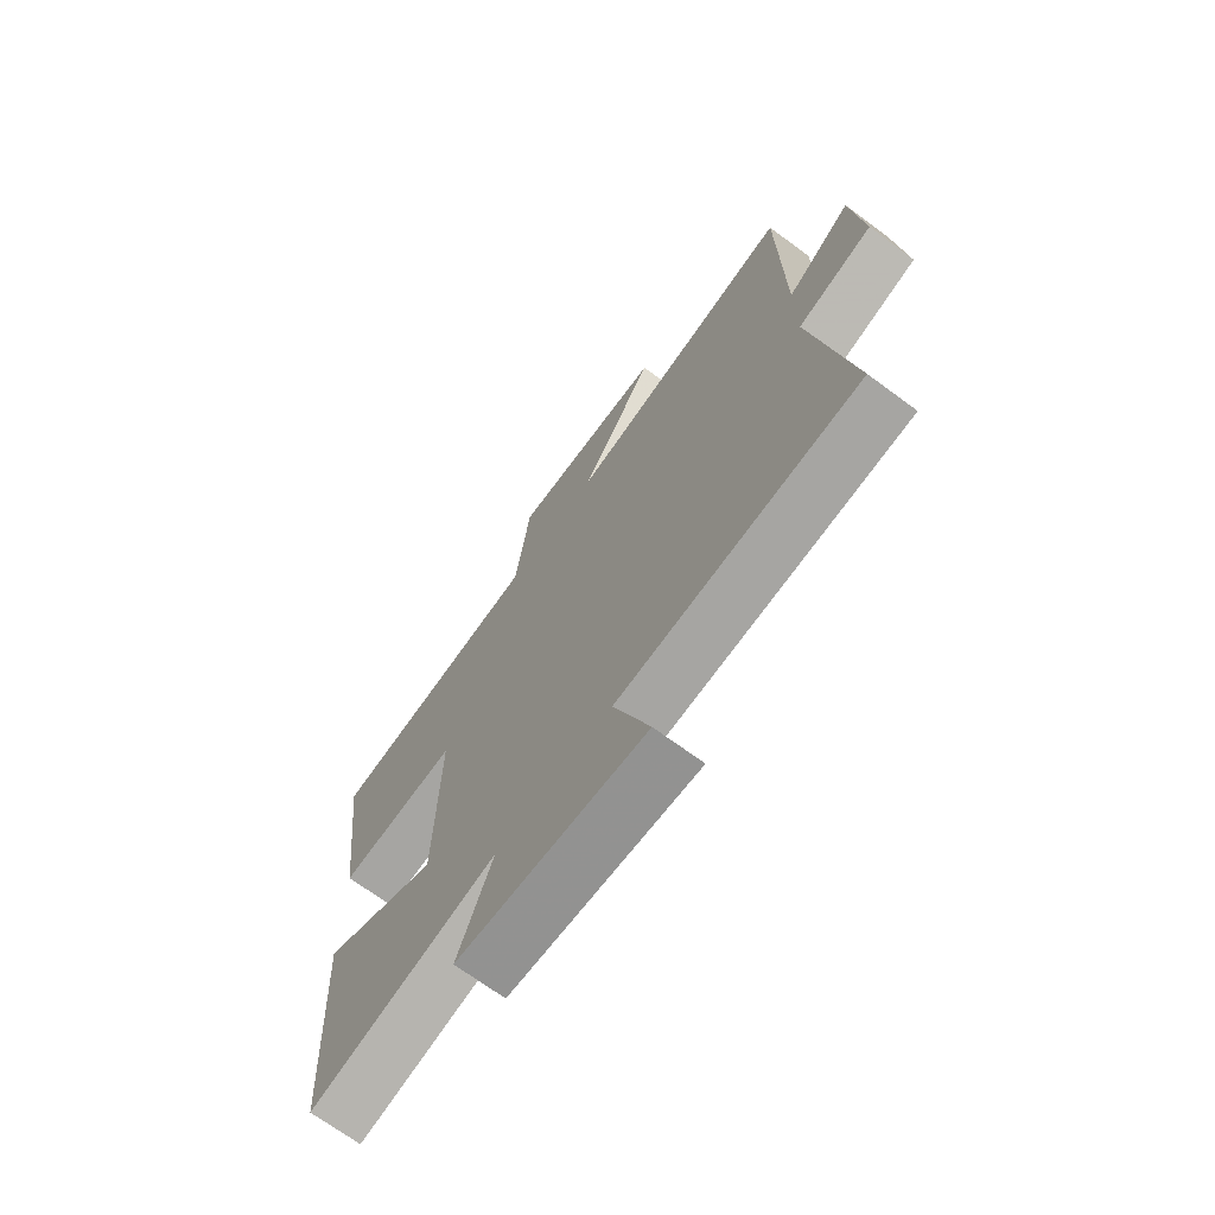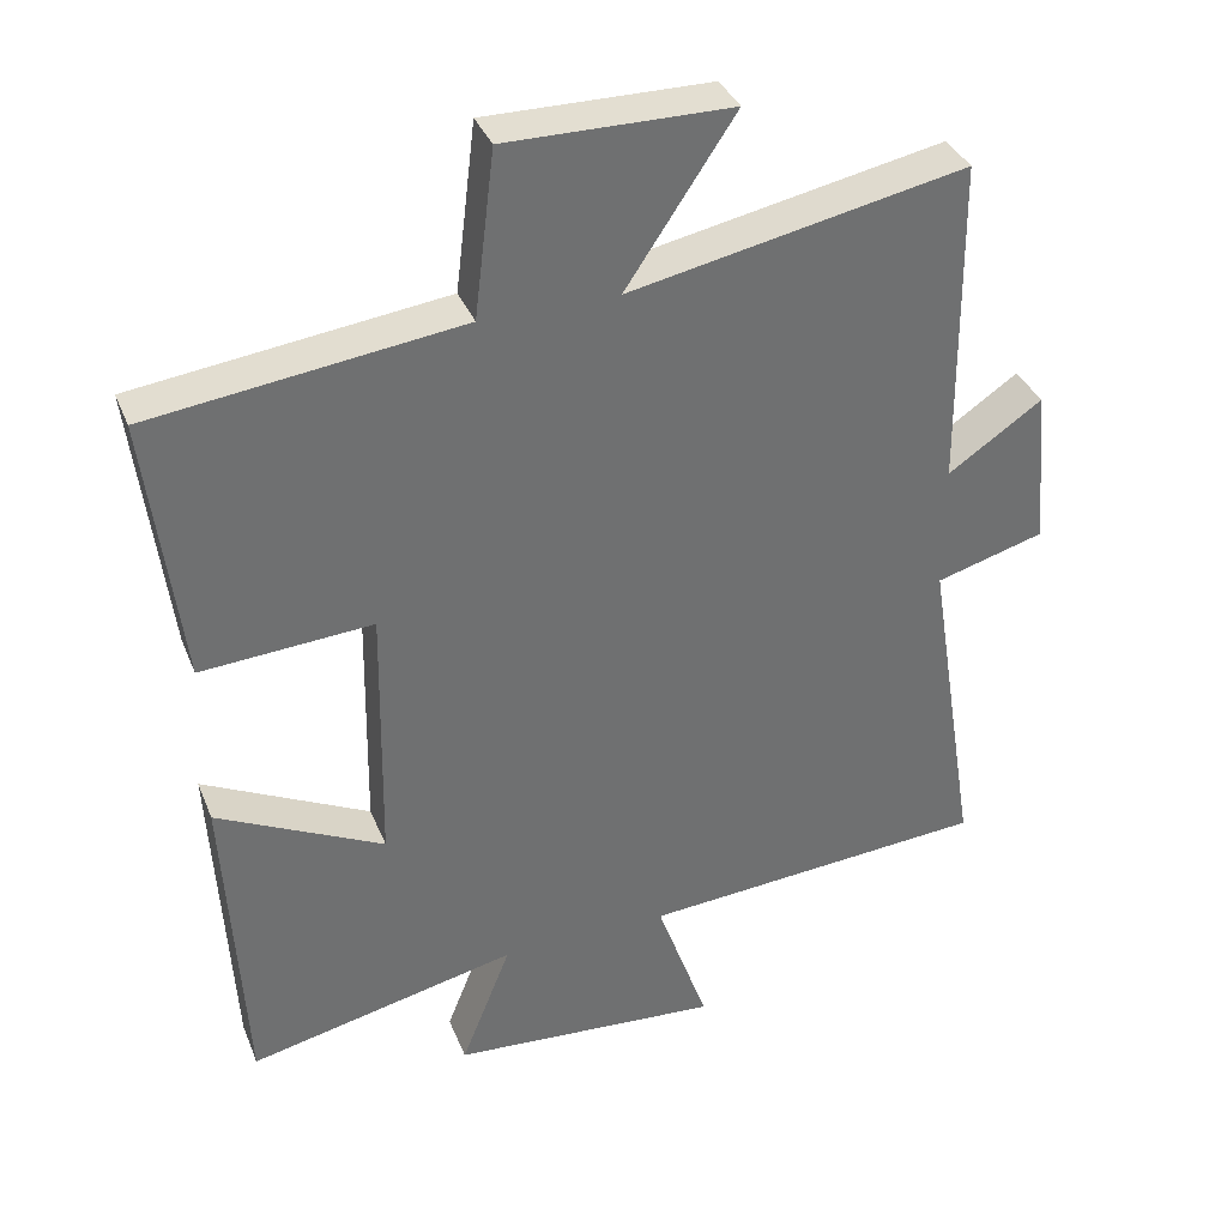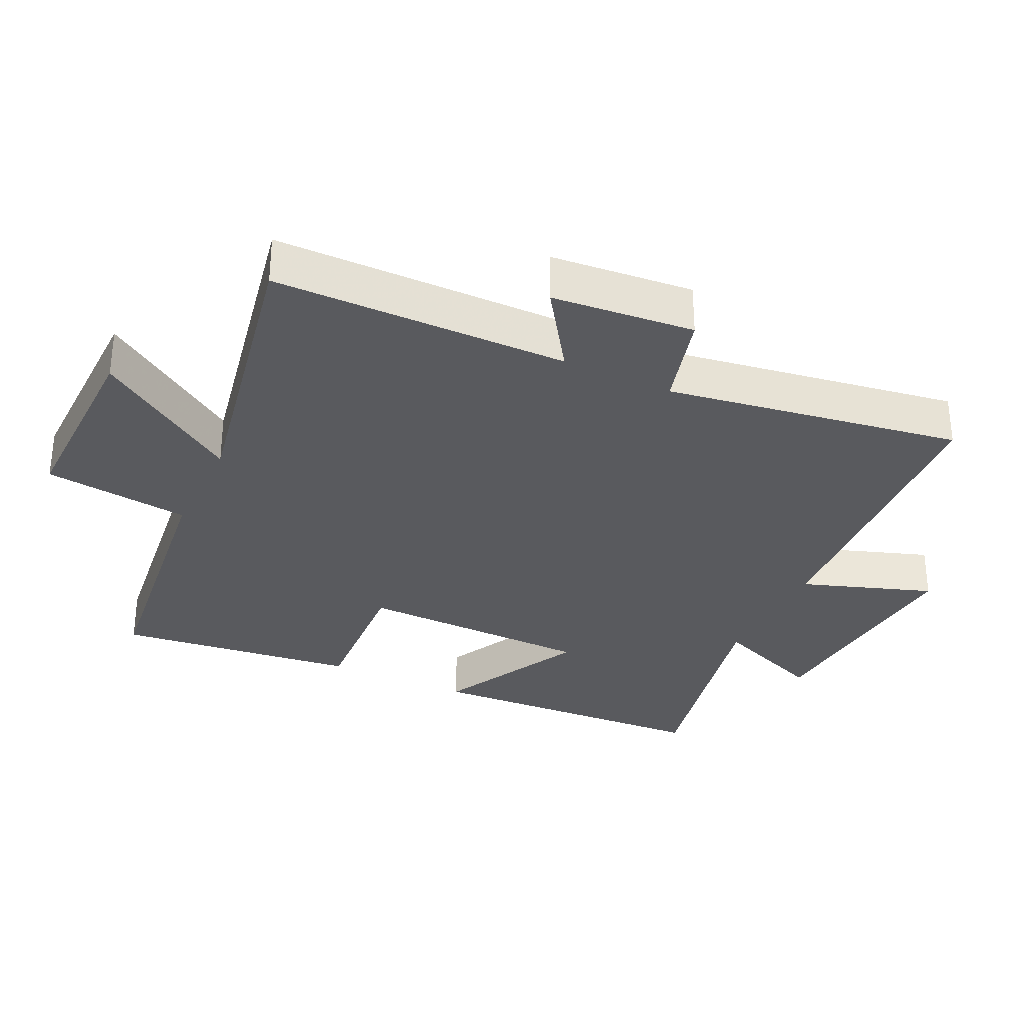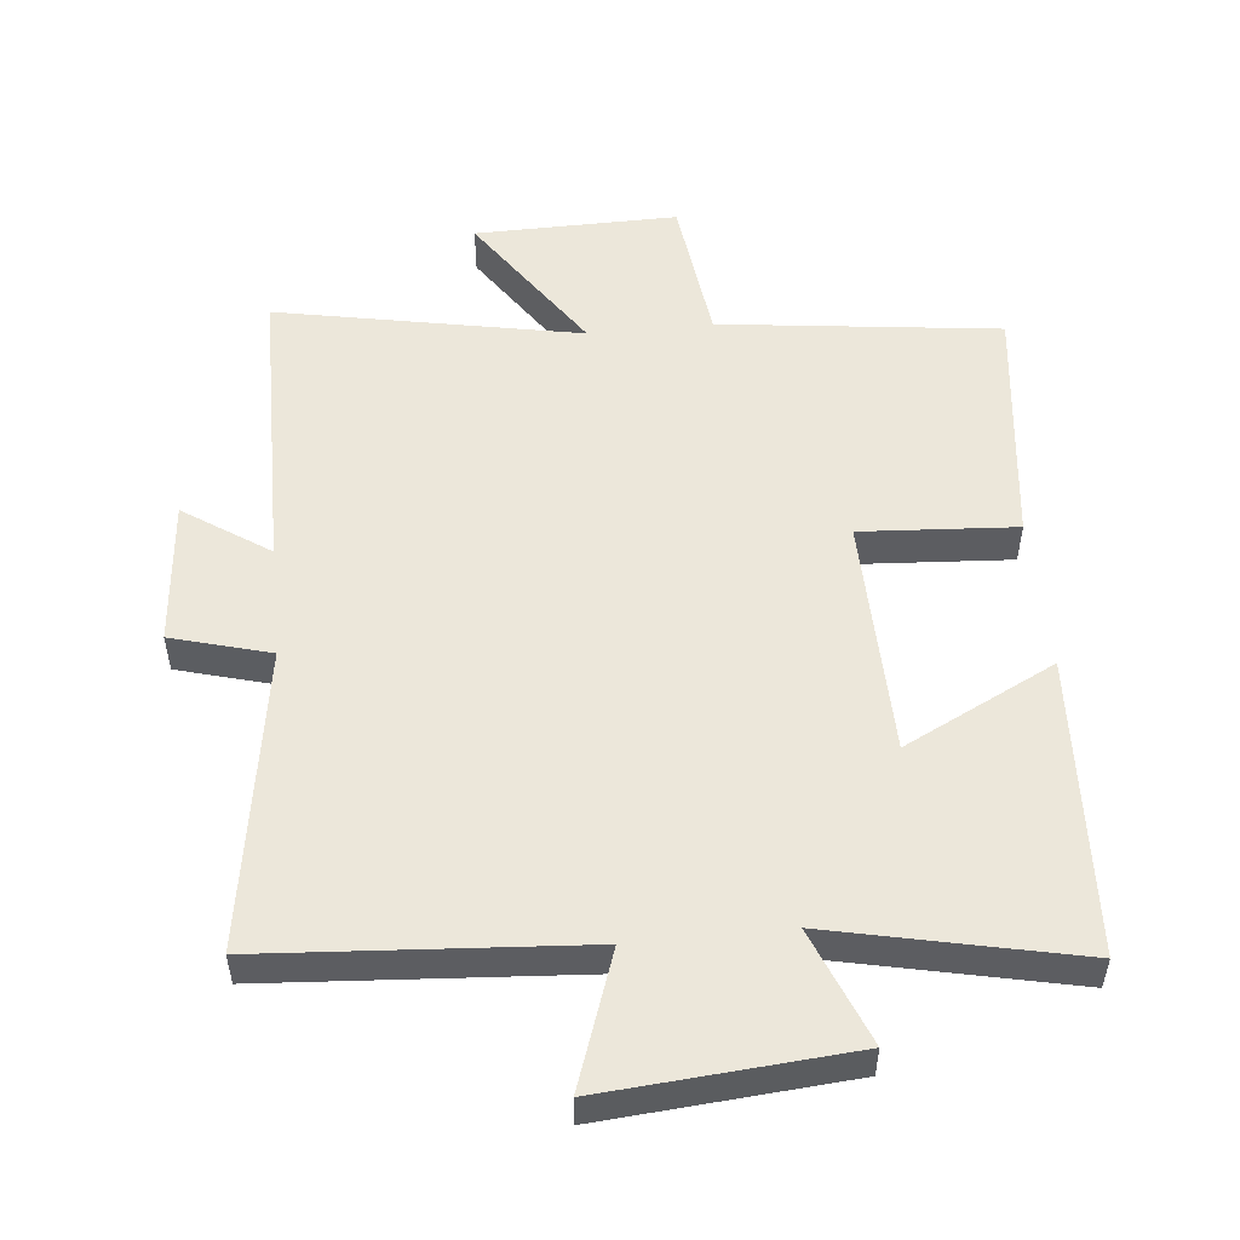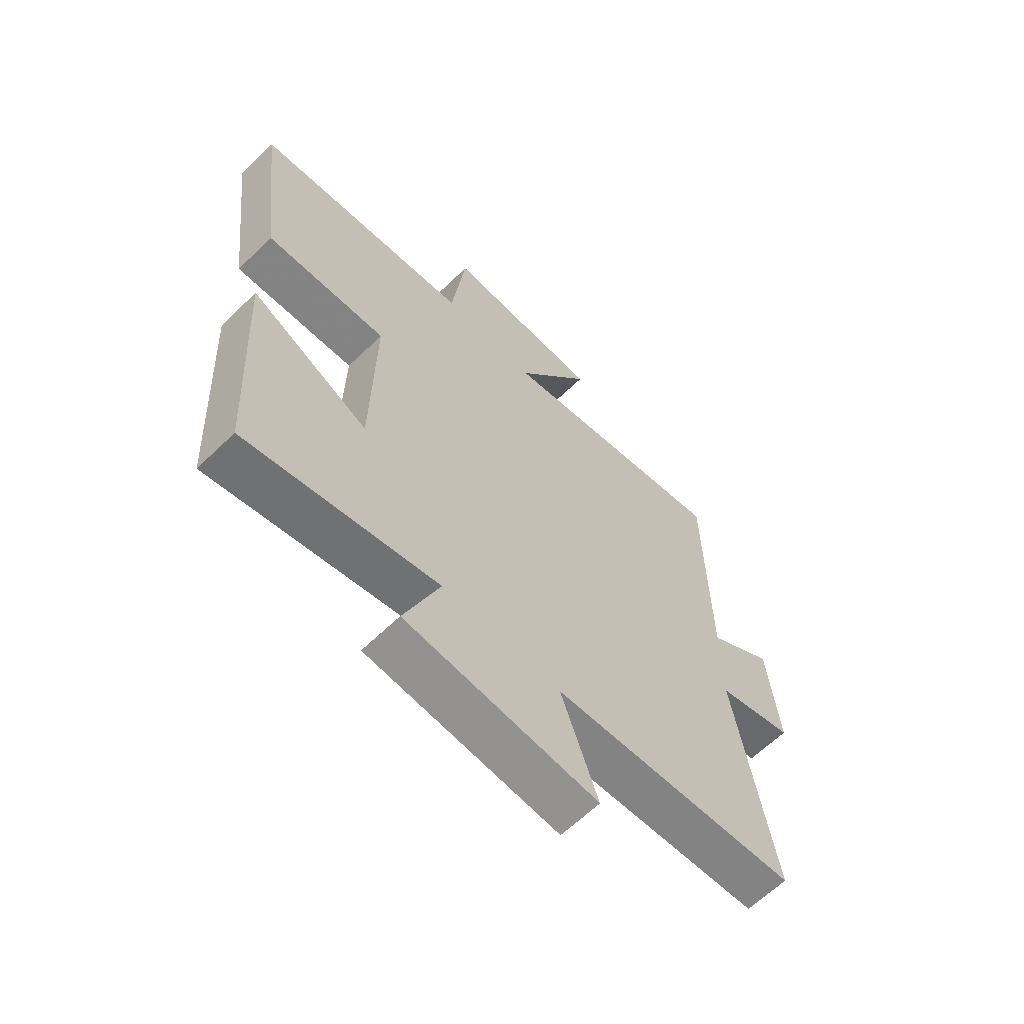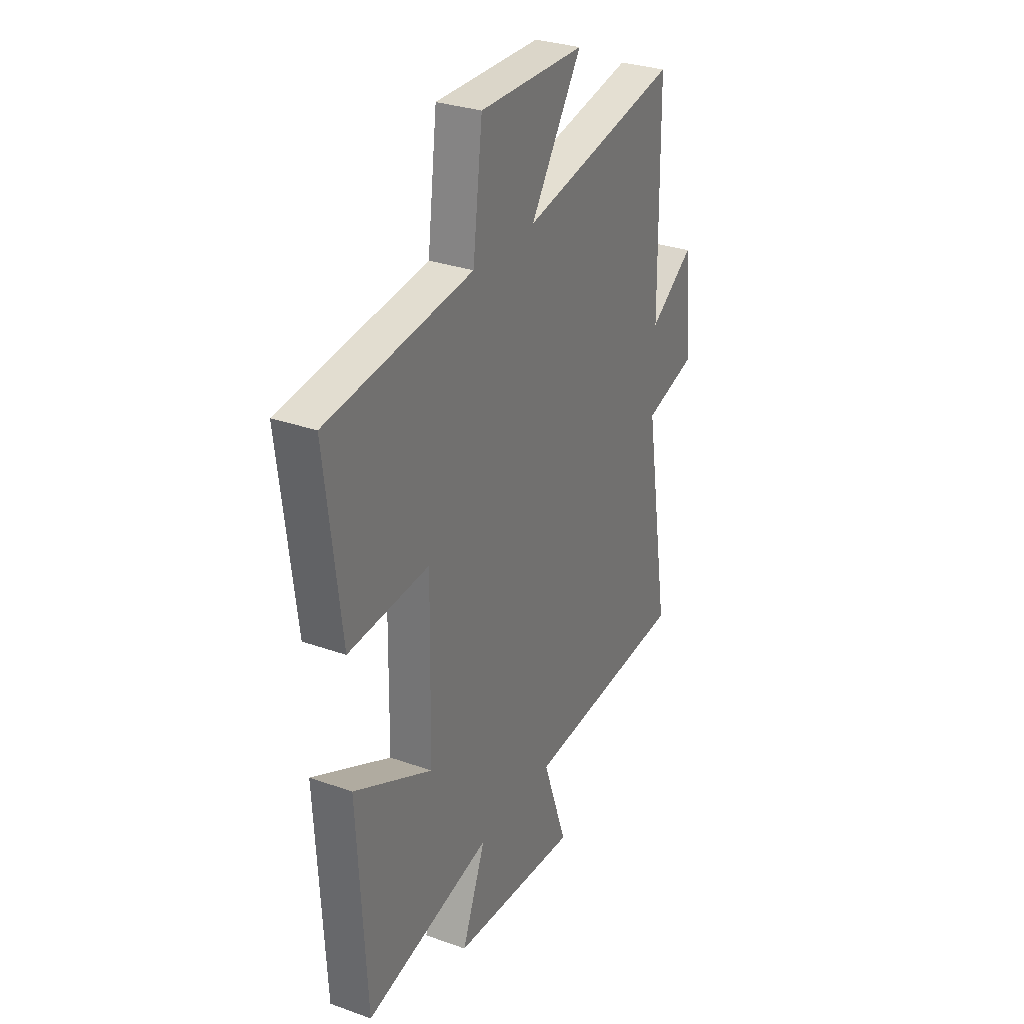
<metadata>
{"format":"obj","ext":"obj","renderer":"f3d","projection":"perspective","resolution":1024,"background":"white","views":[{"elev":-70.3,"azim":53.6,"up":"+Z"},{"elev":36.2,"azim":-20.3,"up":"+Z"},{"elev":-31.6,"azim":64.3,"up":"+Y"},{"elev":52.5,"azim":174.2,"up":"+Y"},{"elev":-63.7,"azim":-45.7,"up":"+Z"},{"elev":30.4,"azim":-62.7,"up":"+Z"}]}
</metadata>
<code>
v -0.476 0.07 -0.579
v -0.5 0.07 -0.141
v -0.278 0.07 -0.252
v -0.272 0.07 0.102
v -0.5 0.07 0.087
v -0.544 0.07 0.449
v -0.132 0.07 0.5
v -0.105 0.07 0.721
v 0.193 0.07 0.717
v 0.048 0.07 0.5
v 0.495 0.07 0.588
v 0.5 0.07 0.146
v 0.625 0.07 0.231
v 0.645 0.07 0.017
v 0.5 0.07 -0.024
v 0.571 0.07 -0.467
v 0.107 0.07 -0.5
v 0.176 0.07 -0.697
v -0.184 0.07 -0.669
v -0.117 0.07 -0.5
v -0.476 0 -0.579
v -0.5 0 -0.141
v -0.278 0 -0.252
v -0.272 0 0.102
v -0.5 0 0.087
v -0.544 0 0.449
v -0.132 0 0.5
v -0.105 0 0.721
v 0.193 0 0.717
v 0.048 0 0.5
v 0.495 0 0.588
v 0.5 0 0.146
v 0.625 0 0.231
v 0.645 0 0.017
v 0.5 0 -0.024
v 0.571 0 -0.467
v 0.107 0 -0.5
v 0.176 0 -0.697
v -0.184 0 -0.669
v -0.117 0 -0.5
f 17 18 19 20
f 15 16 17 20
f 15 20 1
f 12 13 14 15
f 10 11 12 15
f 7 8 9 10
f 6 7 10
f 5 6 10
f 4 5 10
f 3 4 10 15
f 1 2 3
f 1 3 15
f 40 39 38 37
f 40 37 36 35
f 21 40 35
f 35 34 33 32
f 35 32 31 30
f 30 29 28 27
f 30 27 26
f 30 26 25
f 30 25 24
f 35 30 24 23
f 23 22 21
f 35 23 21
f 1 21 22 2
f 2 22 23 3
f 3 23 24 4
f 4 24 25 5
f 5 25 26 6
f 6 26 27 7
f 7 27 28 8
f 8 28 29 9
f 9 29 30 10
f 10 30 31 11
f 11 31 32 12
f 12 32 33 13
f 13 33 34 14
f 14 34 35 15
f 15 35 36 16
f 16 36 37 17
f 17 37 38 18
f 18 38 39 19
f 19 39 40 20
f 20 40 21 1

</code>
